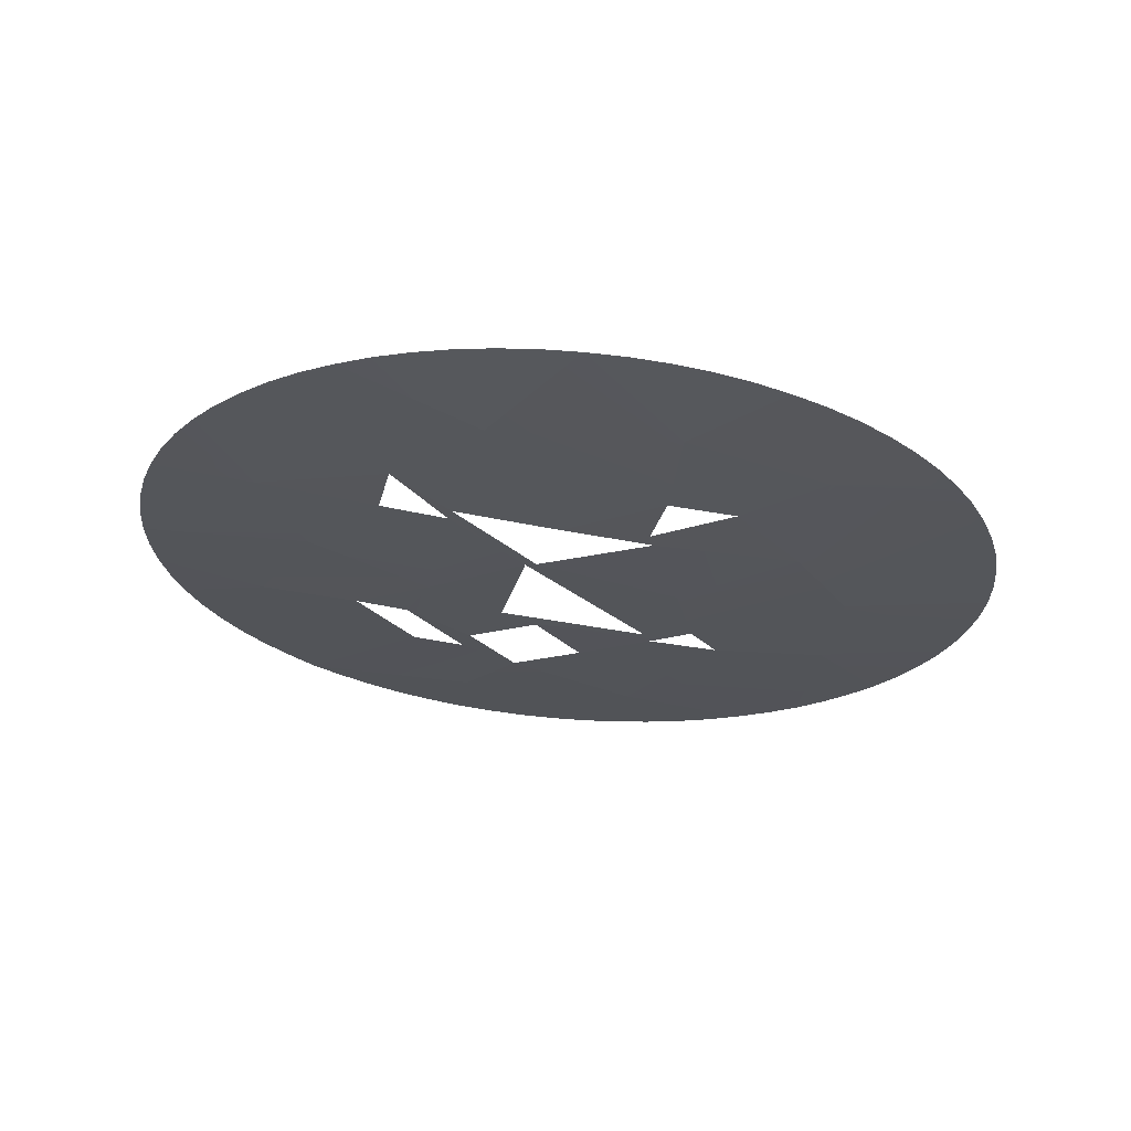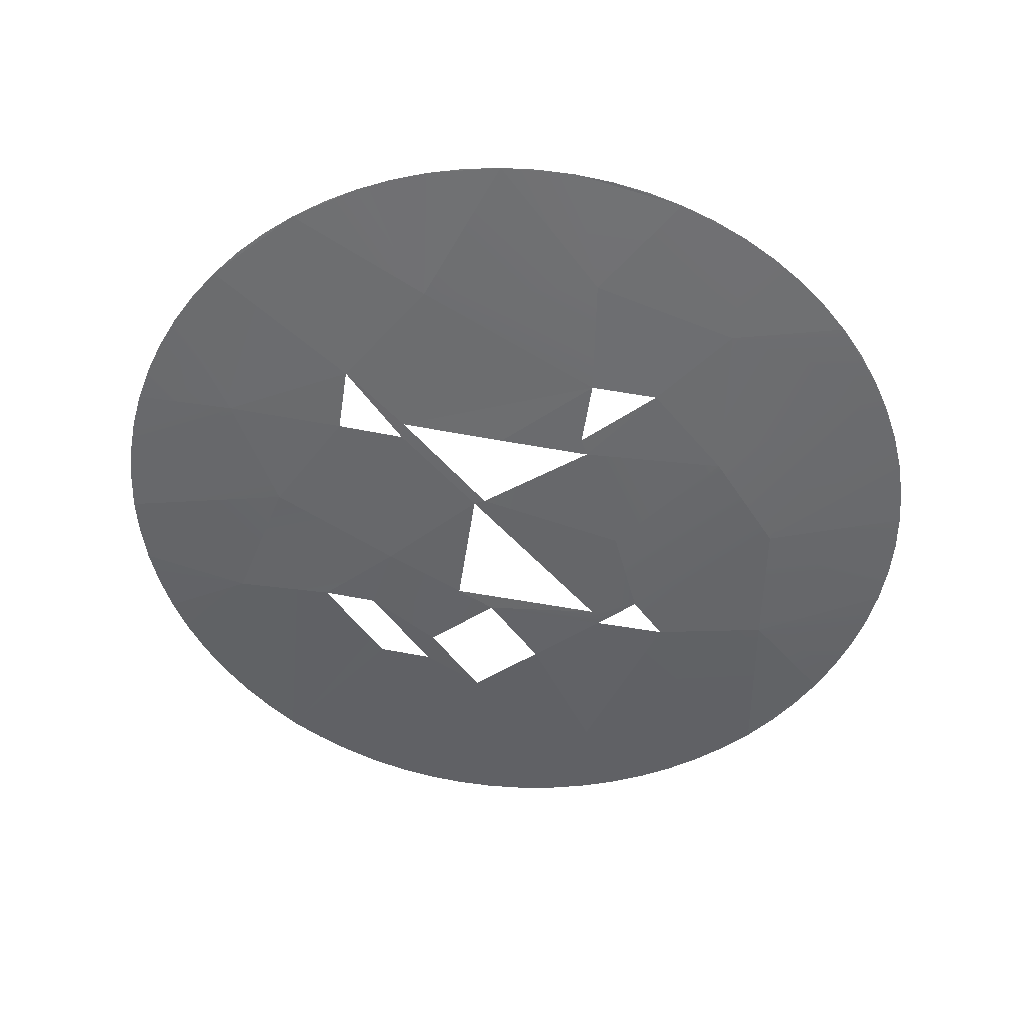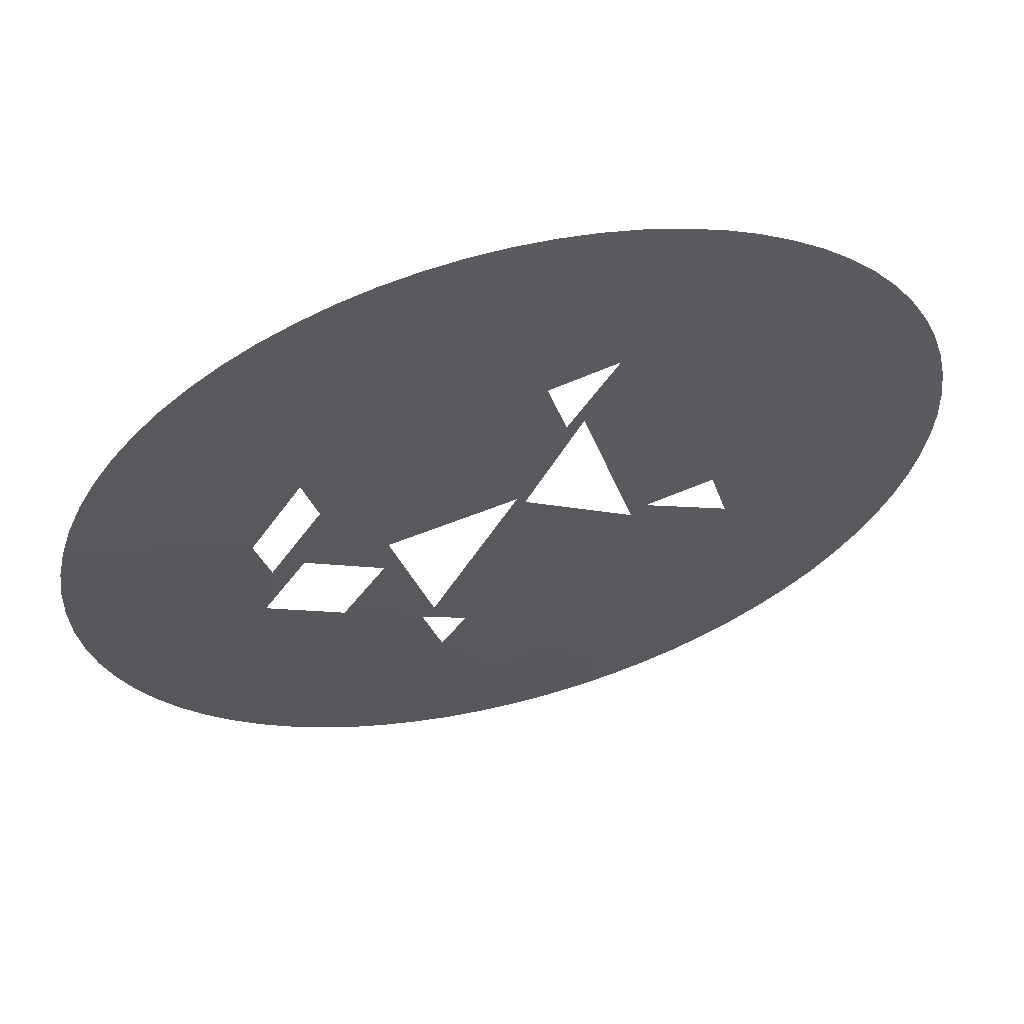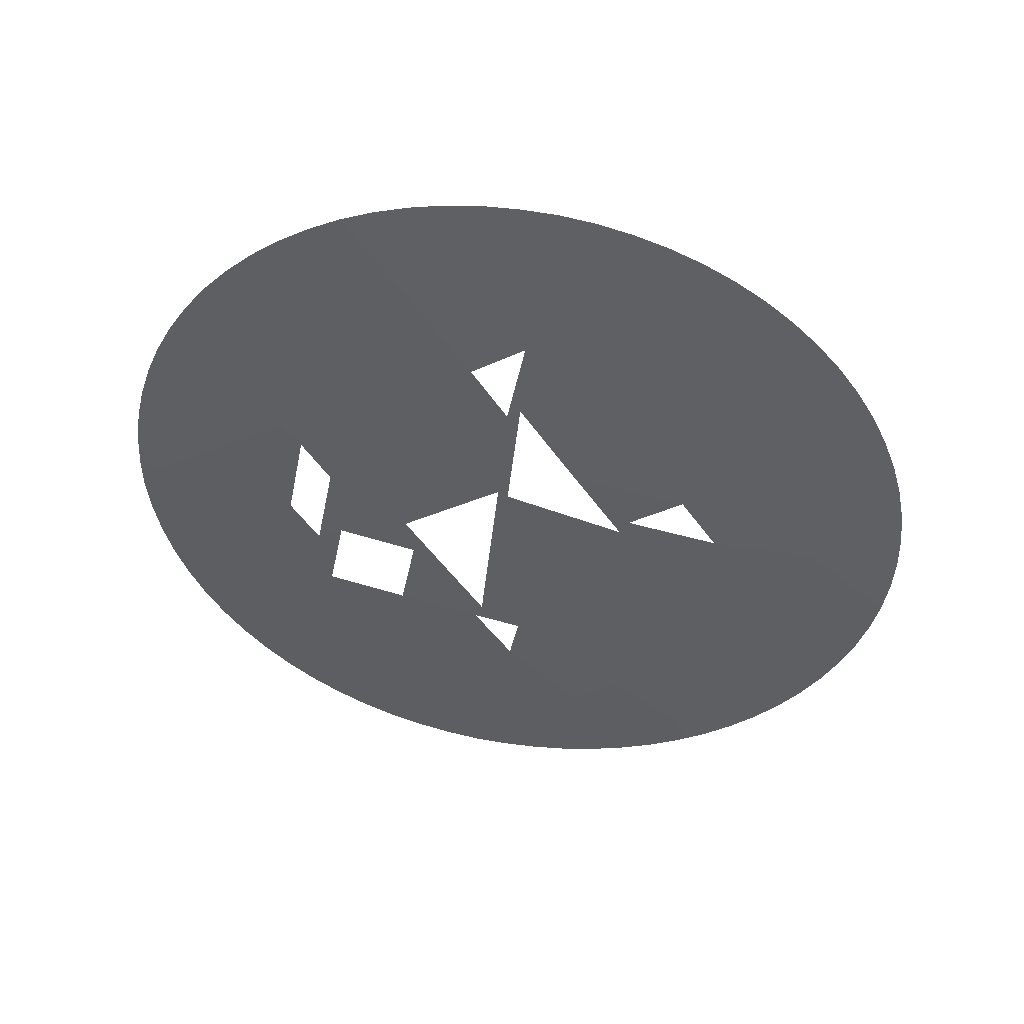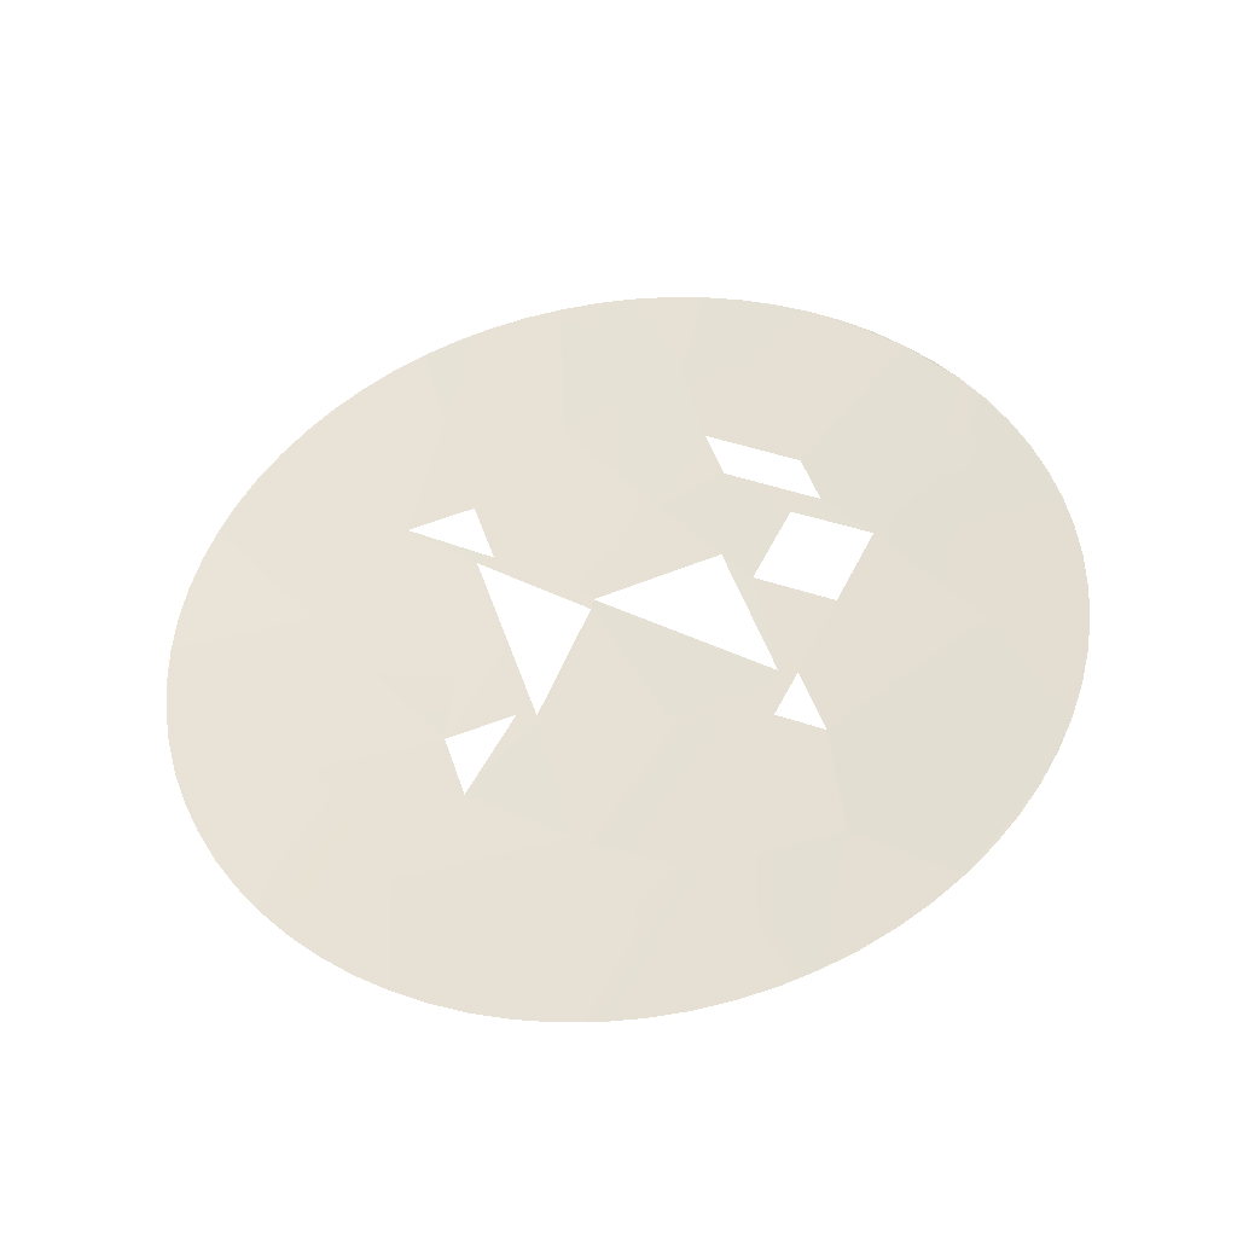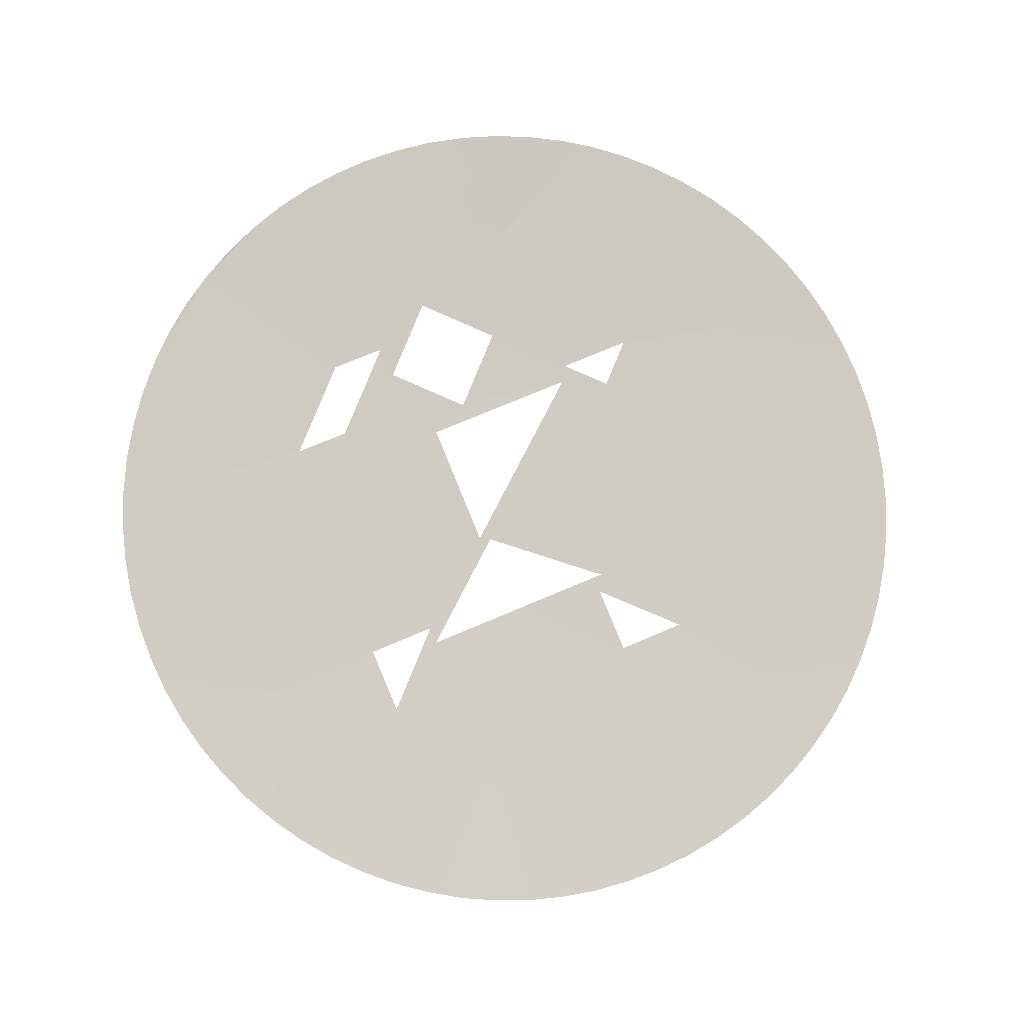
<metadata>
{"format":"obj","ext":"obj","renderer":"f3d","projection":"perspective","resolution":1024,"background":"white","views":[{"elev":-33.9,"azim":62.6,"up":"+Y"},{"elev":-62.0,"azim":66.2,"up":"+Y"},{"elev":60.4,"azim":-24.8,"up":"+Z"},{"elev":-46.5,"azim":18.6,"up":"+Y"},{"elev":44.6,"azim":147.4,"up":"+Y"},{"elev":76.8,"azim":52.0,"up":"+Y"}]}
</metadata>
<code>
v 0.08914 0.07658 0.002738
v 0.08914 0.07658 0.002738
v 0.08914 0.07658 0.002738
v 0.08914 0.07658 0.002738
v 0.08914 0.07658 0.002738
v 0.088 0.07682 0.003879
v 0.088 0.07682 0.003879
v 0.088 0.07682 0.003879
v 0.088 0.07682 0.003879
v 0.088 0.07682 0.003879
v 0.08974 0.07657 0.004698
v 0.08974 0.07657 0.004698
v 0.08974 0.07657 0.004698
v 0.08974 0.07657 0.004698
v 0.08858 0.07665 0.001758
v 0.08858 0.07665 0.001758
v 0.08858 0.07665 0.001758
v 0.08699 0.07696 0.002843
v 0.08699 0.07696 0.002843
v 0.08699 0.07696 0.002843
v 0.08699 0.07696 0.002843
v 0.08699 0.07696 0.002843
v 0.08838 0.0767 0.002531
v 0.08838 0.0767 0.002531
v 0.08838 0.0767 0.002531
v 0.08992 0.07644 -0.002036
v 0.08992 0.07644 -0.002036
v 0.08992 0.07644 -0.002036
v 0.08992 0.07644 -0.002036
v 0.08992 0.07644 -0.002036
v 0.0883 0.07669 -0.001369
v 0.0883 0.07669 -0.001369
v 0.0883 0.07669 -0.001369
v 0.08937 0.0765 -0.000453
v 0.08937 0.0765 -0.000453
v 0.08937 0.0765 -0.000453
v 0.08937 0.0765 -0.000453
v 0.0857 0.07717 0.000137
v 0.0857 0.07717 0.000137
v 0.0857 0.07717 0.000137
v 0.08593 0.07713 0.001105
v 0.08593 0.07713 0.001105
v 0.08593 0.07713 0.001105
v 0.08675 0.07697 0.001178
v 0.08675 0.07697 0.001178
v 0.08675 0.07697 0.001178
v 0.08675 0.07697 0.001178
v 0.08675 0.07697 0.001178
v 0.08776 0.07685 -0.003749
v 0.08776 0.07685 -0.003749
v 0.08776 0.07685 -0.003749
v 0.08776 0.07685 -0.003749
v 0.08776 0.07685 -0.003749
v 0.08715 0.07692 -0.002577
v 0.08715 0.07692 -0.002577
v 0.08715 0.07692 -0.002577
v 0.08918 0.07658 -0.003156
v 0.08918 0.07658 -0.003156
v 0.08918 0.07658 -0.003156
v 0.0833 0.07771 -0.001294
v 0.0833 0.07771 -0.001294
v 0.08413 0.07751 -0.000556
v 0.08413 0.07751 -0.000556
v 0.08413 0.07751 -0.000556
v 0.08413 0.07751 -0.000556
v 0.08342 0.07769 -0.001711
v 0.08504 0.07734 -0.002474
v 0.08504 0.07734 -0.002474
v 0.08504 0.07734 -0.002474
v 0.08504 0.07734 -0.002474
v 0.08504 0.07734 -0.002474
v 0.08504 0.07734 -0.002474
v 0.08521 0.07727 -0.000729
v 0.08521 0.07727 -0.000729
v 0.08521 0.07727 -0.000729
v 0.08521 0.07727 -0.000729
v 0.08534 0.07724 6.5e-05
v 0.08534 0.07724 6.5e-05
v 0.08534 0.07724 6.5e-05
v 0.08577 0.07717 0.001719
v 0.08577 0.07717 0.001719
v 0.08577 0.07717 0.001719
v 0.08745 0.07685 -0.002058
v 0.08745 0.07685 -0.002058
v 0.09159 0.07617 0.000437
v 0.09159 0.07617 0.000437
v 0.09159 0.07617 0.000437
v 0.09159 0.07617 0.000437
v 0.09061 0.07634 0.002288
v 0.09061 0.07634 0.002288
v 0.09061 0.07634 0.002288
v 0.09061 0.07634 0.002288
v 0.09061 0.07634 0.002288
v 0.09252 0.07608 0.002113
v 0.09252 0.07608 0.002113
v 0.09252 0.07608 0.002113
v 0.09252 0.07608 0.002113
v 0.09252 0.07608 0.002113
v 0.08953 0.07647 -0.000305
v 0.08953 0.07647 -0.000305
v 0.08953 0.07647 -0.000305
v 0.08909 0.07655 0.000602
v 0.08909 0.07655 0.000602
v 0.08909 0.07655 0.000602
v 0.0903 0.07635 -9.8e-05
v 0.0903 0.07635 -9.8e-05
v 0.0903 0.07635 -9.8e-05
v 0.0903 0.07635 -9.8e-05
v 0.0903 0.07635 -9.8e-05
v 0.0903 0.07635 -9.8e-05
v 0.08891 0.07672 0.004924
v 0.08891 0.07672 0.004924
v 0.08891 0.07672 0.004924
v 0.08933 0.07664 0.004829
v 0.08329 0.0777 0.001294
v 0.08329 0.0777 0.001294
v 0.08329 0.0777 0.001294
v 0.08329 0.0777 0.001294
v 0.08329 0.0777 0.001294
v 0.08329 0.0777 0.001294
v 0.09209 0.07616 0.002868
v 0.09209 0.07616 0.002868
v 0.09209 0.07616 0.002868
v 0.09232 0.07612 0.0025
v 0.08814 0.0767 0.000425
v 0.08814 0.0767 0.000425
v 0.08814 0.0767 0.000425
v 0.0832 0.07772 -0.000868
v 0.08597 0.07723 -0.004532
v 0.08597 0.07723 -0.004532
v 0.08597 0.07723 -0.004532
v 0.08597 0.07723 -0.004532
v 0.08597 0.07723 -0.004532
v 0.08708 0.07691 -0.001602
v 0.08708 0.07691 -0.001602
v 0.08559 0.0773 -0.00433
v 0.08523 0.07737 -0.004096
v 0.08523 0.07737 -0.004096
v 0.08523 0.07737 -0.004096
v 0.08848 0.07679 0.004981
v 0.08518 0.07728 0.00068
v 0.08518 0.07728 0.00068
v 0.08693 0.07694 -0.001758
v 0.08693 0.07694 -0.001758
v 0.08693 0.07694 -0.001758
v 0.08693 0.07694 -0.001758
v 0.08315 0.07773 -0.000436
v 0.08538 0.07728 0.002796
v 0.08538 0.07728 0.002796
v 0.08538 0.07728 0.002796
v 0.08538 0.07728 0.002796
v 0.09122 0.07631 -0.003831
v 0.09122 0.07631 -0.003831
v 0.09182 0.0762 -0.003214
v 0.09182 0.0762 -0.003214
v 0.09182 0.0762 -0.003214
v 0.09153 0.07626 -0.003536
v 0.09232 0.07612 -0.0025
v 0.09232 0.07612 -0.0025
v 0.09232 0.07612 -0.0025
v 0.09209 0.07616 -0.002868
v 0.09088 0.07637 -0.004096
v 0.09051 0.07644 -0.00433
v 0.09013 0.0765 -0.004532
v 0.09013 0.0765 -0.004532
v 0.09252 0.07608 -0.002113
v 0.09165 0.07617 -0.001334
v 0.09165 0.07617 -0.001334
v 0.09165 0.07617 -0.001334
v 0.09165 0.07617 -0.001334
v 0.09165 0.07617 -0.001334
v 0.09268 0.07605 -0.00171
v 0.08804 0.07672 0.000525
v 0.08804 0.07672 0.000525
v 0.08804 0.07672 0.000525
v 0.08804 0.07672 0.000525
v 0.08974 0.07657 -0.004699
v 0.09182 0.0762 0.003214
v 0.09281 0.07603 -0.001294
v 0.08313 0.07774 0
v 0.08933 0.07664 -0.00483
v 0.08457 0.07748 -0.003536
v 0.08489 0.07743 -0.003831
v 0.08805 0.07687 0.005
v 0.08891 0.07672 -0.004924
v 0.08891 0.07672 -0.004924
v 0.08762 0.07694 0.004981
v 0.08762 0.07694 0.004981
v 0.08597 0.07723 0.004532
v 0.08597 0.07723 0.004532
v 0.08597 0.07723 0.004532
v 0.08597 0.07723 0.004532
v 0.08315 0.07773 0.000436
v 0.08315 0.07773 0.000436
v 0.08315 0.07773 0.000436
v 0.0929 0.07601 -0.000868
v 0.0929 0.07601 -0.000868
v 0.08877 0.07661 0.00181
v 0.08877 0.07661 0.00181
v 0.08877 0.07661 0.00181
v 0.08877 0.07661 0.00181
v 0.09153 0.07625 0.003536
v 0.09153 0.07625 0.003536
v 0.09298 0.076 1e-06
v 0.09298 0.076 1e-06
v 0.09298 0.076 1e-06
v 0.09298 0.076 1e-06
v 0.09298 0.076 1e-06
v 0.09296 0.076 -0.000436
v 0.08655 0.077 -0.000363
v 0.08655 0.077 -0.000363
v 0.08655 0.077 -0.000363
v 0.08655 0.077 -0.000363
v 0.0872 0.07702 0.004924
v 0.08606 0.0771 -0.00123
v 0.08606 0.0771 -0.00123
v 0.08606 0.0771 -0.00123
v 0.08848 0.07679 -0.004981
v 0.0832 0.07772 0.000868
v 0.08428 0.07753 -0.003214
v 0.08428 0.07753 -0.003214
v 0.08805 0.07687 -0.005
v 0.08662 0.07698 0.000137
v 0.08662 0.07698 0.000137
v 0.08662 0.07698 0.000137
v 0.08678 0.07709 0.004829
v 0.08678 0.07709 0.004829
v 0.08489 0.07743 0.00383
v 0.08457 0.07748 0.003536
v 0.08457 0.07748 0.003536
v 0.09088 0.07637 0.004096
v 0.09088 0.07637 0.004096
v 0.09088 0.07637 0.004096
v 0.09088 0.07637 0.004096
v 0.09088 0.07637 0.004096
v 0.09122 0.07631 0.00383
v 0.08637 0.07717 0.004698
v 0.08762 0.07694 -0.004981
v 0.08428 0.07753 0.003214
v 0.08402 0.07758 0.002868
v 0.08342 0.07769 0.00171
v 0.08359 0.07766 0.002113
v 0.08359 0.07766 0.002113
v 0.08523 0.07737 0.004096
v 0.08523 0.07737 0.004096
v 0.08523 0.07737 0.004096
v 0.08559 0.0773 0.00433
v 0.08379 0.07762 0.0025
v 0.08379 0.07762 0.0025
v 0.08402 0.07758 -0.002868
v 0.0872 0.07702 -0.004924
v 0.0872 0.07702 -0.004924
v 0.0872 0.07702 -0.004924
v 0.09296 0.076 0.000436
v 0.0929 0.07601 0.000868
v 0.0929 0.07601 0.000868
v 0.08379 0.07762 -0.0025
v 0.0905 0.07633 -0.000871
v 0.0905 0.07633 -0.000871
v 0.0905 0.07633 -0.000871
v 0.0905 0.07633 -0.000871
v 0.09281 0.07603 0.001294
v 0.09281 0.07603 0.001294
v 0.09281 0.07603 0.001294
v 0.08359 0.07766 -0.002113
v 0.09013 0.0765 0.004532
v 0.09013 0.0765 0.004532
v 0.09051 0.07644 0.00433
v 0.08678 0.07709 -0.00483
v 0.08678 0.07709 -0.00483
v 0.08637 0.07717 -0.004699
v 0.09268 0.07605 0.00171
f 1 6 11
f 17 18 25
f 27 33 35
f 38 43 45
f 53 54 59
f 61 64 66
f 66 64 71
f 48 18 17
f 73 62 79
f 41 80 46
f 59 84 32
f 54 84 59
f 24 20 8
f 85 90 97
f 99 104 105
f 13 112 114
f 6 111 11
f 36 102 100
f 62 115 79
f 94 121 124
f 33 126 35
f 60 128 65
f 133 70 49
f 83 135 31
f 136 137 129
f 10 140 113
f 79 115 141
f 83 145 135
f 128 147 65
f 44 151 19
f 81 151 44
f 107 90 85
f 96 91 123
f 153 156 157
f 154 159 161
f 162 57 152
f 163 57 162
f 165 57 163
f 49 70 55
f 142 119 82
f 166 168 172
f 31 175 127
f 139 70 133
f 177 58 164
f 122 93 178
f 168 179 172
f 147 180 65
f 152 57 155
f 181 58 177
f 158 168 166
f 182 69 183
f 183 69 138
f 135 175 31
f 10 184 140
f 186 58 181
f 188 184 10
f 155 169 160
f 21 190 9
f 56 68 146
f 63 193 118
f 180 194 65
f 186 51 58
f 179 168 197
f 110 199 92
f 103 200 106
f 93 202 178
f 196 206 209
f 57 29 155
f 145 212 135
f 9 214 187
f 67 215 143
f 218 50 185
f 195 219 116
f 182 220 69
f 222 50 218
f 144 217 213
f 168 208 197
f 150 191 22
f 134 210 223
f 190 227 9
f 9 227 214
f 119 148 82
f 155 29 169
f 228 149 229
f 203 235 236
f 93 231 202
f 189 237 226
f 125 174 198
f 238 50 222
f 239 148 240
f 120 241 243
f 150 246 191
f 192 245 247
f 119 249 148
f 242 248 117
f 228 244 149
f 239 230 148
f 250 71 221
f 249 240 148
f 168 88 208
f 199 5 92
f 174 15 198
f 238 251 50
f 254 205 256
f 16 2 201
f 72 76 216
f 89 3 233
f 250 257 71
f 225 47 176
f 28 260 171
f 207 262 255
f 265 71 257
f 211 38 224
f 234 267 268
f 3 12 233
f 204 86 263
f 48 17 173
f 71 64 75
f 224 38 45
f 23 7 4
f 253 130 52
f 270 132 252
f 271 131 269
f 170 109 87
f 258 108 167
f 232 14 266
f 59 32 26
f 86 98 263
f 264 95 272
f 30 34 261
f 74 77 39
f 265 66 71
f 259 37 101
f 42 40 78

</code>
